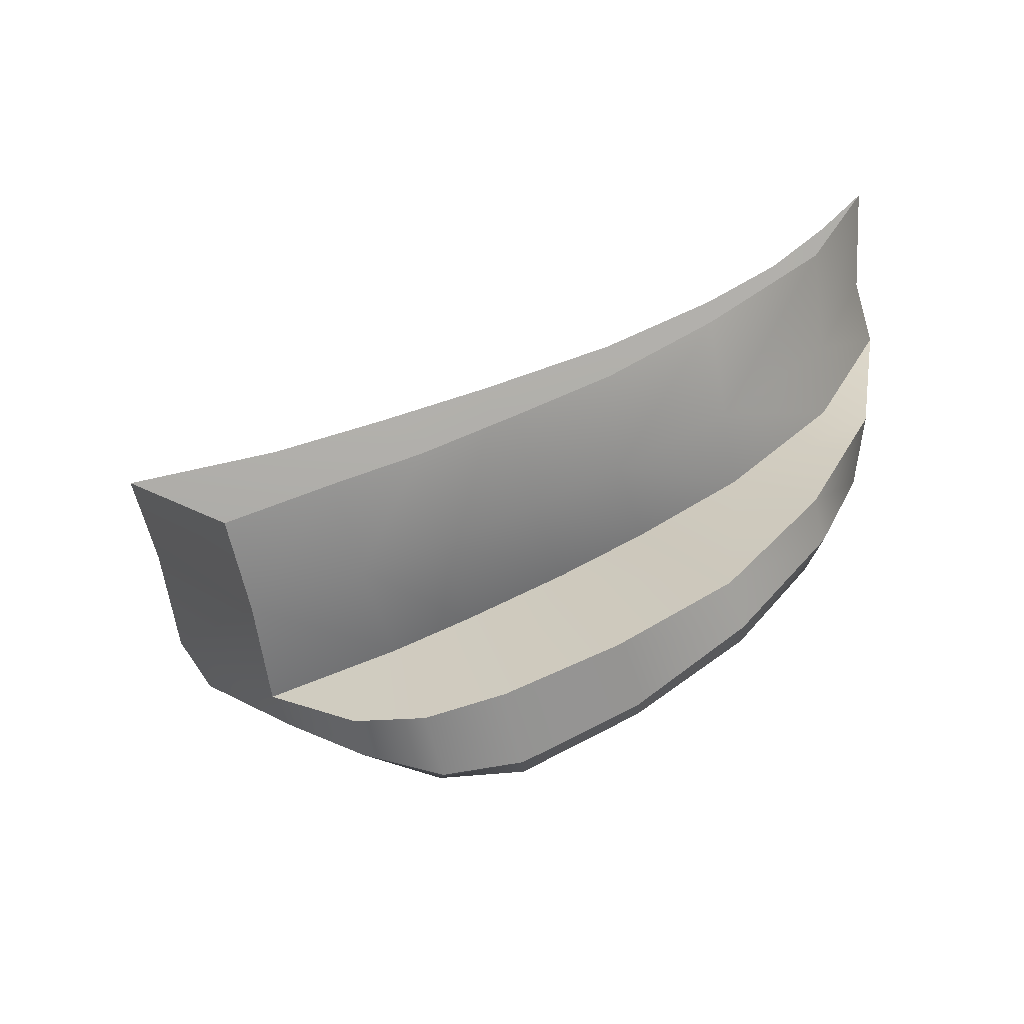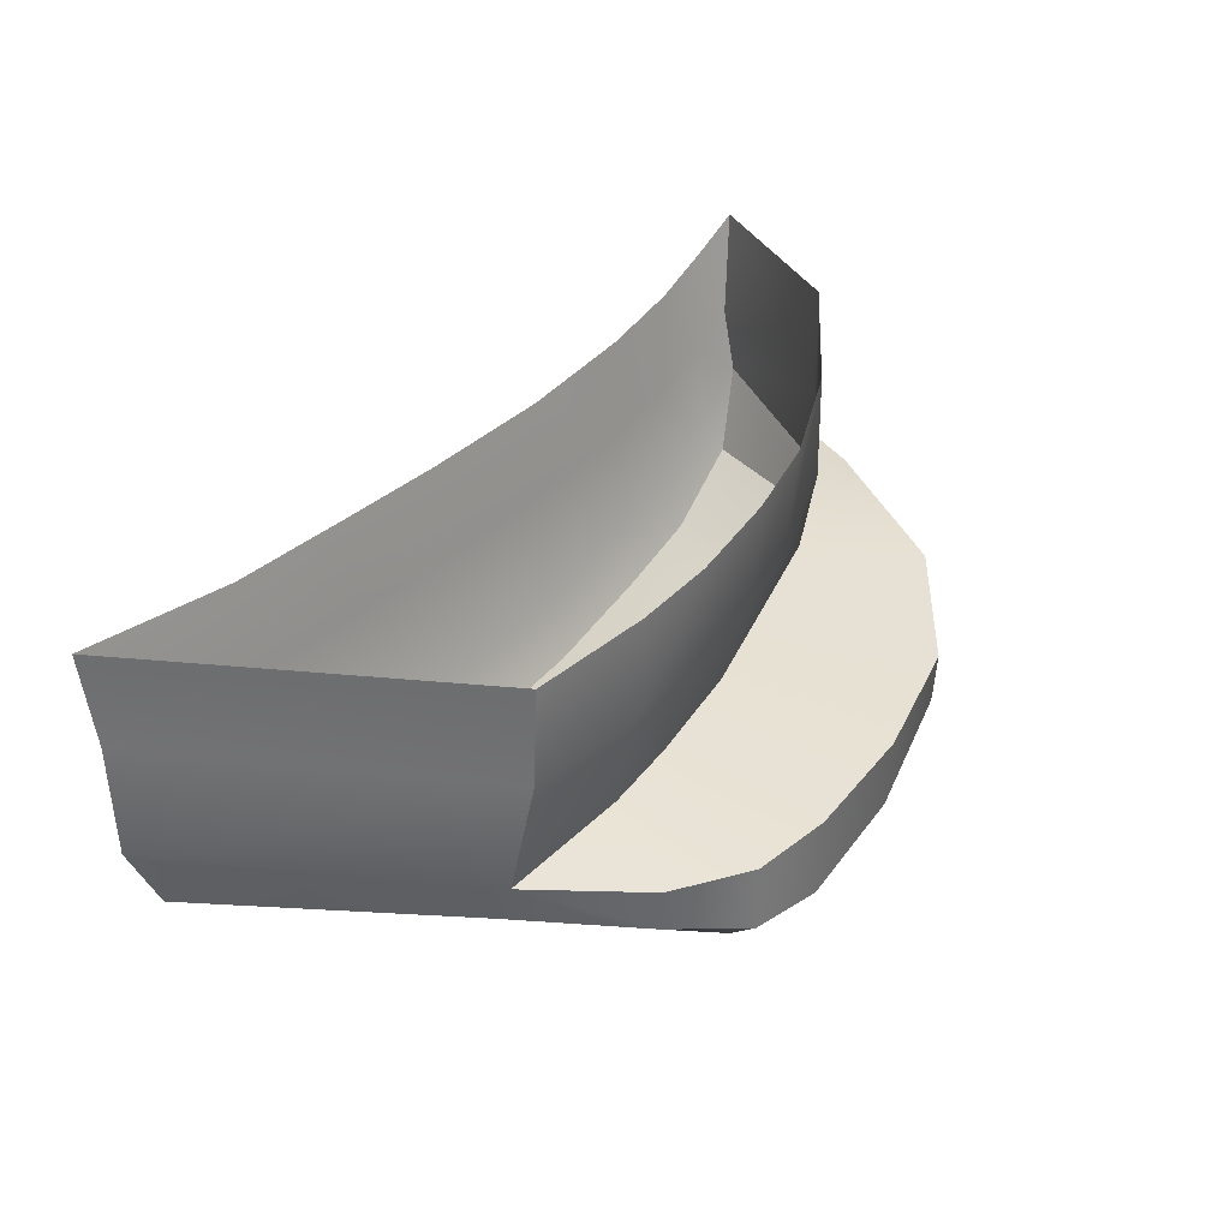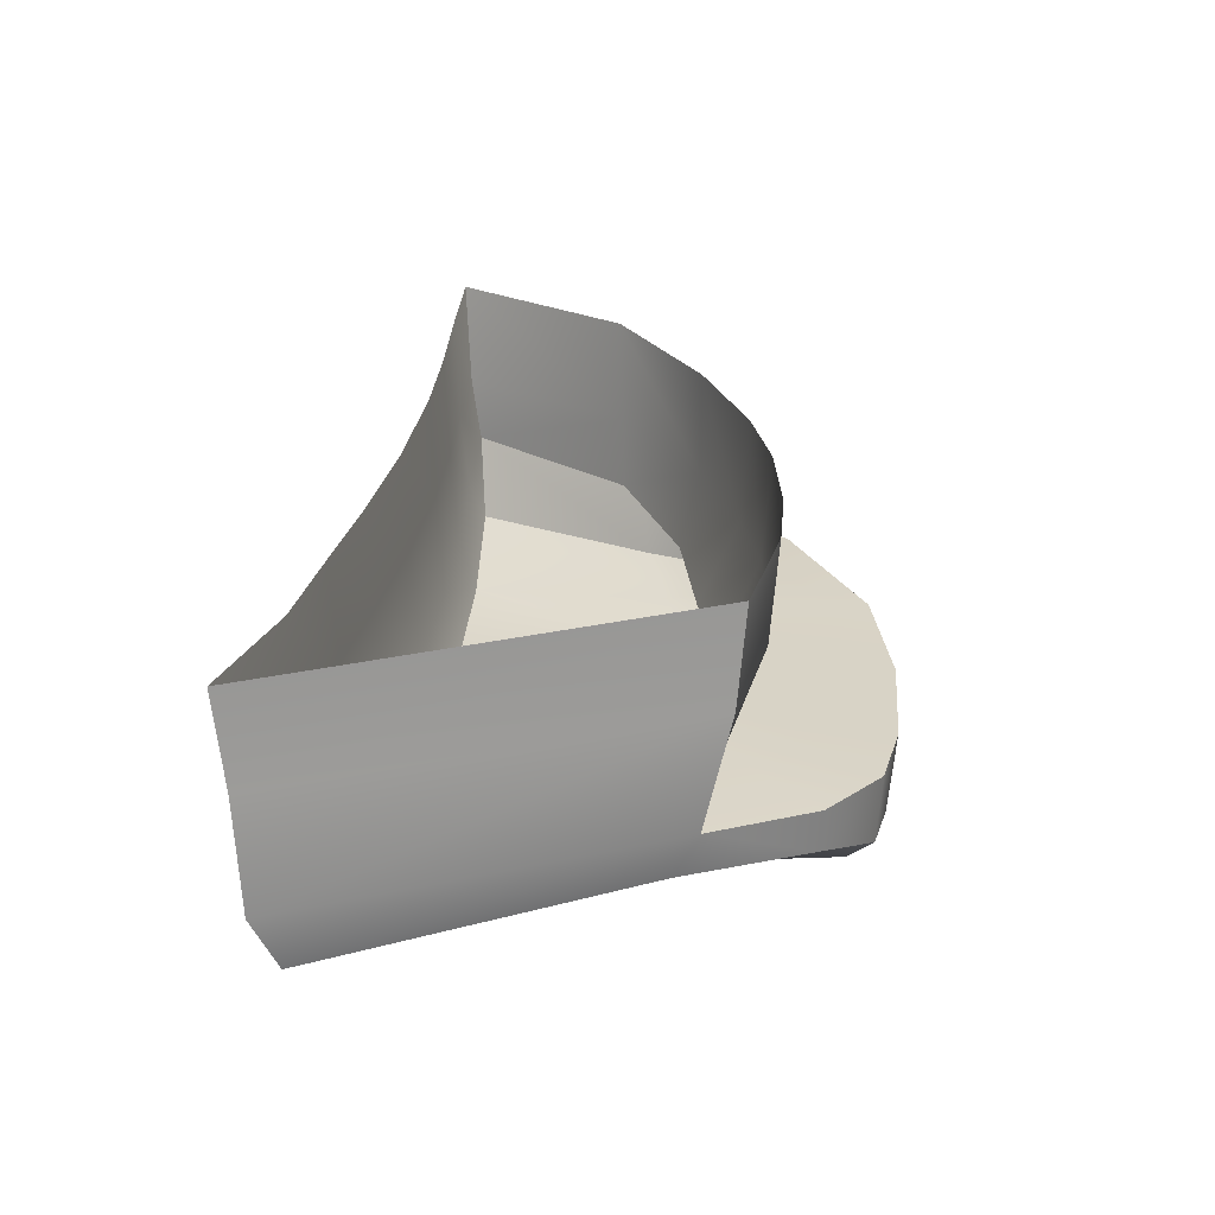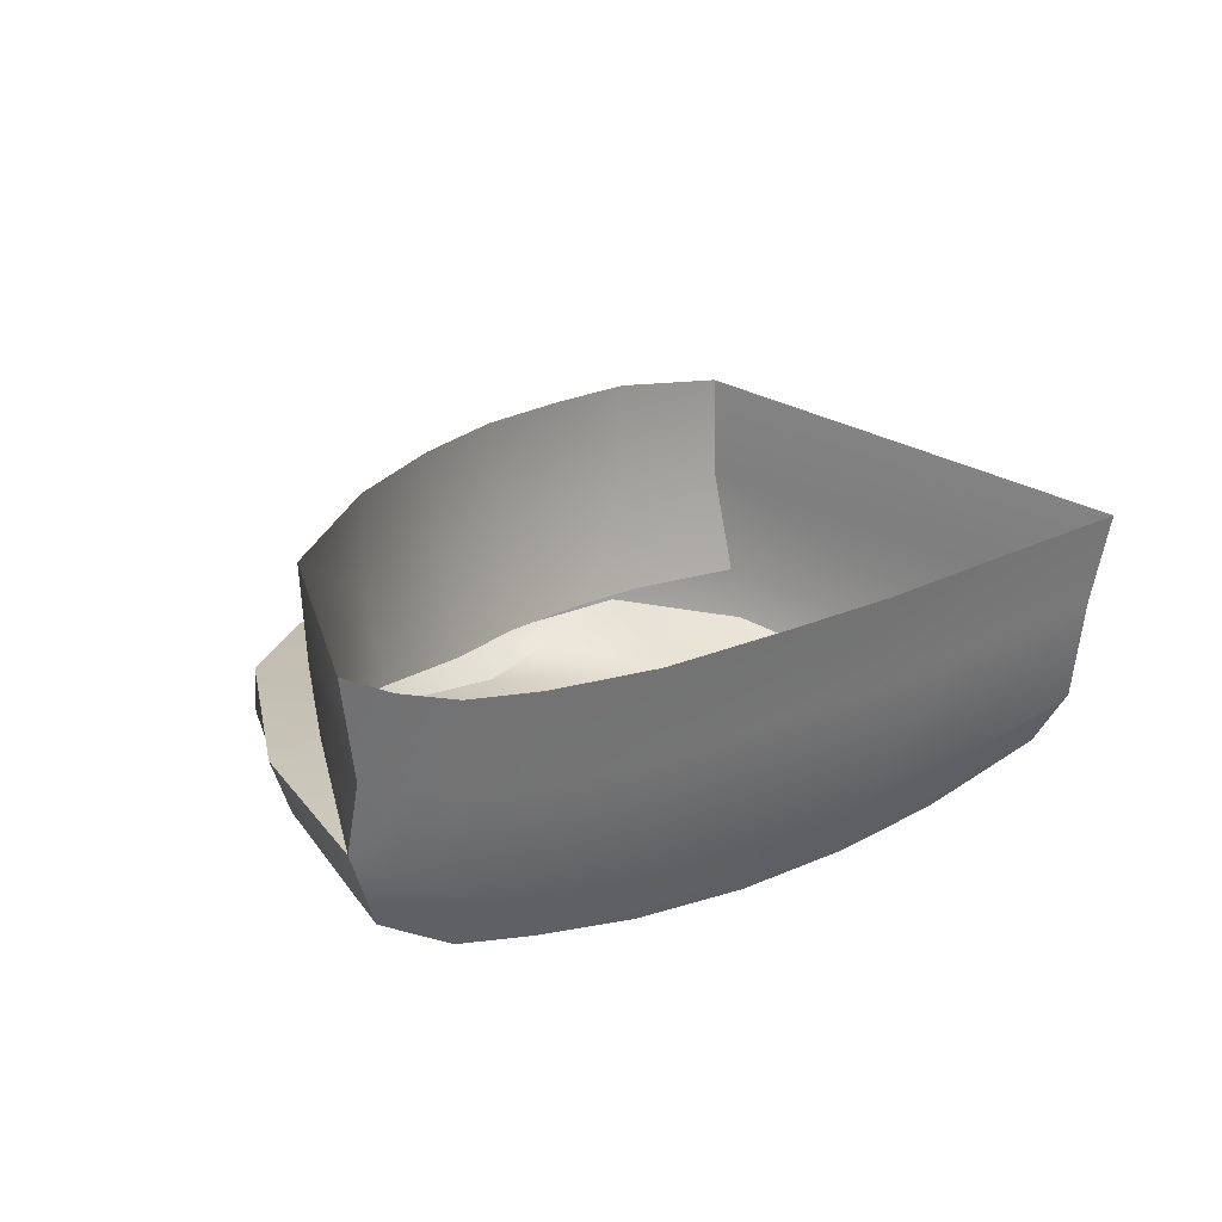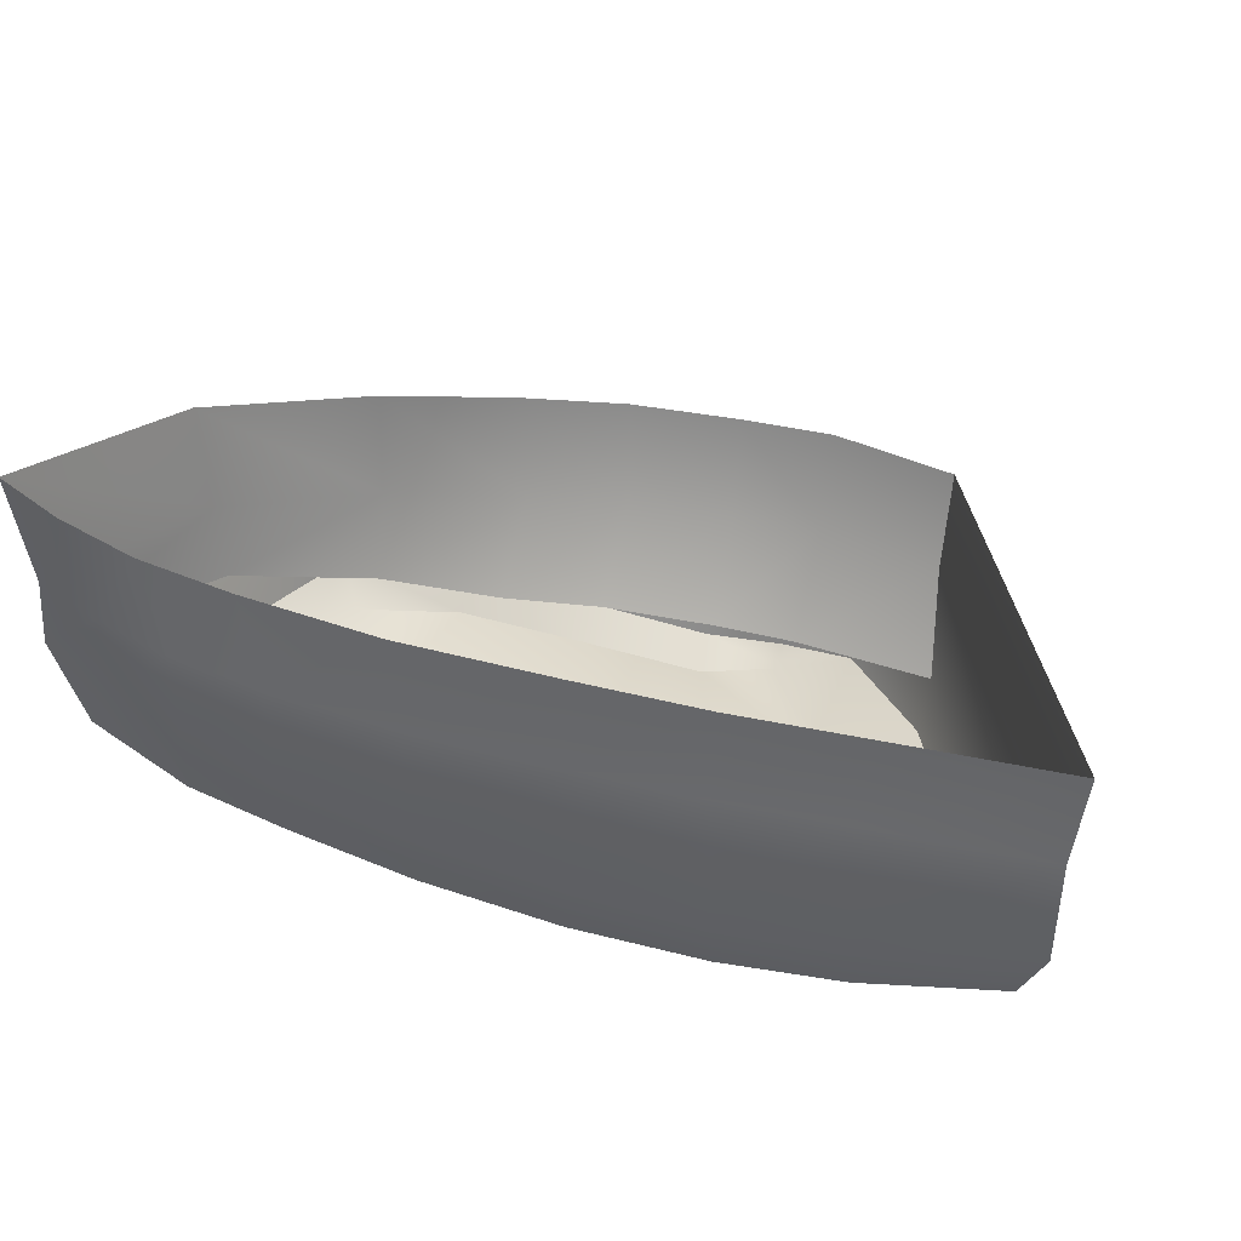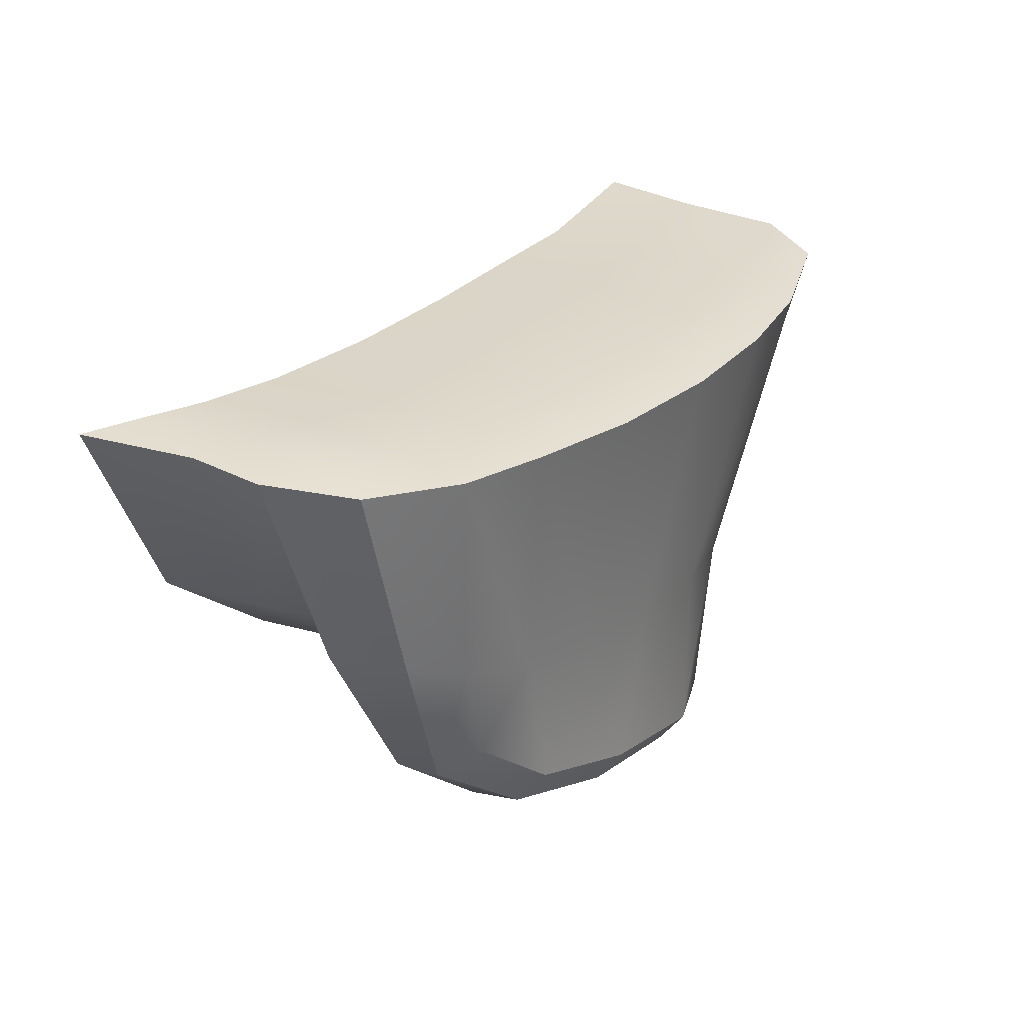
<metadata>
{"format":"obj","ext":"obj","renderer":"f3d","projection":"perspective","resolution":1024,"background":"white","views":[{"elev":-72.4,"azim":9.6,"up":"+Y"},{"elev":26.2,"azim":-44.6,"up":"+Z"},{"elev":16.0,"azim":-75.5,"up":"+Z"},{"elev":29.7,"azim":143.3,"up":"+Z"},{"elev":31.3,"azim":-164.4,"up":"+Z"},{"elev":31.1,"azim":111.8,"up":"+Y"}]}
</metadata>
<code>
o Right_Trigger
v -0.1447 -0.03219 -0.08648
v -0.09002 -0.02825 -0.08494
v -0.1015 -0.1558 -0.06628
v -0.05803 -0.1469 -0.06798
v -0.2088 -0.03467 -0.07855
v -0.1464 -0.1664 -0.0539
v -0.03046 -0.02329 -0.0764
v -0.01144 -0.139 -0.05971
v 0.02897 -0.01741 -0.06108
v 0.03149 -0.1321 -0.0476
v 0.08043 -0.0112 -0.04182
v 0.07261 -0.1223 -0.03405
v 0.1193 -0.006238 -0.02495
v 0.1117 -0.1045 -0.02055
v 0.1545 -0.000377 0.003427
v 0.1375 -0.08872 -0.005379
v 0.1669 0.005033 0.04099
v 0.1479 -0.08369 0.02433
v 0.1285 -0.07859 0.02965
v -0.2208 -0.02653 -0.05464
v -0.1494 -0.1779 -0.03408
v -0.1476 -0.19 0.01387
v -0.09 -0.1736 -0.02262
v -0.09547 -0.1918 0.02378
v -0.05515 -0.1664 -0.01569
v -0.05839 -0.1857 0.0287
v -0.009165 -0.1533 -0.006377
v -0.01545 -0.1734 0.03563
v 0.03039 -0.1365 0.001467
v 0.02507 -0.1562 0.04129
v 0.07811 -0.1177 0.01403
v 0.07787 -0.1266 0.0502
v 0.1106 -0.162 0.01303
v 0.1317 -0.07761 0.06154
v 0.06466 -0.2073 -0.003049
v 0.1636 0.008587 0.07031
v 0.01242 -0.2272 -0.01593
v -0.03906 -0.2358 -0.02681
v -0.0753 -0.2352 -0.03232
v -0.1084 -0.2171 -0.03616
v -0.1079 -0.2156 -0.05339
v -0.07239 -0.232 -0.06152
v -0.0371 -0.2314 -0.06162
v 0.01604 -0.2215 -0.04771
v 0.06787 -0.2026 -0.02655
v 0.1121 -0.1615 -0.006617
v 0.1028 -0.15 -0.02363
v 0.06686 -0.185 -0.03986
v 0.01555 -0.205 -0.0588
v -0.03874 -0.2163 -0.07305
v -0.07542 -0.2213 -0.06766
v -0.2229 -0.02311 -0.006708
v -0.1447 -0.02244 -0.0605
v -0.09045 -0.01881 -0.05892
v -0.03537 -0.01447 -0.05158
v 0.02667 -0.008756 -0.03624
v 0.07957 -0.003162 -0.01604
v 0.1163 0.000852 -0.000408
v 0.1448 0.004505 0.0211
v -0.1456 -0.02124 -0.003339
v -0.09002 -0.01534 0.002226
v -0.03583 -0.01098 0.009031
v 0.02697 -0.004958 0.01844
v 0.08043 0.000349 0.03134
v 0.1154 0.004863 0.04306
v 0.1419 0.0079 0.05688
v -0.1503 -0.1947 0.05691
v -0.09875 -0.1966 0.0673
v -0.05989 -0.1902 0.07245
v -0.01488 -0.1773 0.07973
v 0.02759 -0.1593 0.08565
v 0.07722 -0.1275 0.09499
v 0.1348 -0.07495 0.1069
v 0.171 0.01341 0.1161
v -0.2292 -0.01982 0.03535
v -0.1513 -0.01785 0.03888
v -0.09304 -0.01167 0.04471
v -0.03624 -0.007095 0.05184
v 0.02958 -0.000787 0.06171
v 0.08561 0.004776 0.07522
v 0.1223 0.009507 0.0875
v 0.1501 0.01269 0.102
f 1 2 4 3
f 1 3 6 5
f 4 2 7 8
f 8 7 9 10
f 10 9 11 12
f 12 11 13 14
f 14 13 15 16
f 16 15 17 18
f 18 17 19
f 5 6 21 20
f 22 21 23 24
f 24 23 25 26
f 26 25 27 28
f 28 27 29 30
f 30 29 31 32
f 32 31 19 34
f 34 19 17 36
f 35 33 31 29
f 18 19 31 33
f 27 37 35 29
f 38 37 27 25
f 39 38 25 23
f 40 39 23 21
f 41 40 21 6
f 41 42 39 40
f 43 38 39 42
f 44 37 38 43
f 45 35 37 44
f 46 33 35 45
f 16 18 33 46
f 14 16 46 47
f 48 47 46 45
f 49 48 45 44
f 50 49 44 43
f 51 50 43 42
f 41 51 42
f 3 51 41 6
f 3 4 50 51
f 4 8 49 50
f 8 10 48 49
f 10 12 48
f 12 14 47 48
f 20 21 22 52
f 11 9 56 57
f 7 2 54 55
f 13 11 57 58
f 1 5 20 53
f 2 1 53 54
f 9 7 55 56
f 15 13 58 59
f 15 59 17
f 17 59 66 36
f 55 54 61 62
f 54 53 60 61
f 58 57 64 65
f 56 55 62 63
f 59 58 65 66
f 53 20 52 60
f 57 56 63 64
f 36 66 82 74
f 61 60 76 77
f 26 28 70 69
f 60 52 75 76
f 22 24 68 67
f 32 34 73 72
f 62 61 77 78
f 52 22 67 75
f 28 30 71 70
f 63 62 78 79
f 64 63 79 80
f 24 26 69 68
f 65 64 80 81
f 34 36 74 73
f 66 65 81 82
f 30 32 72 71

</code>
